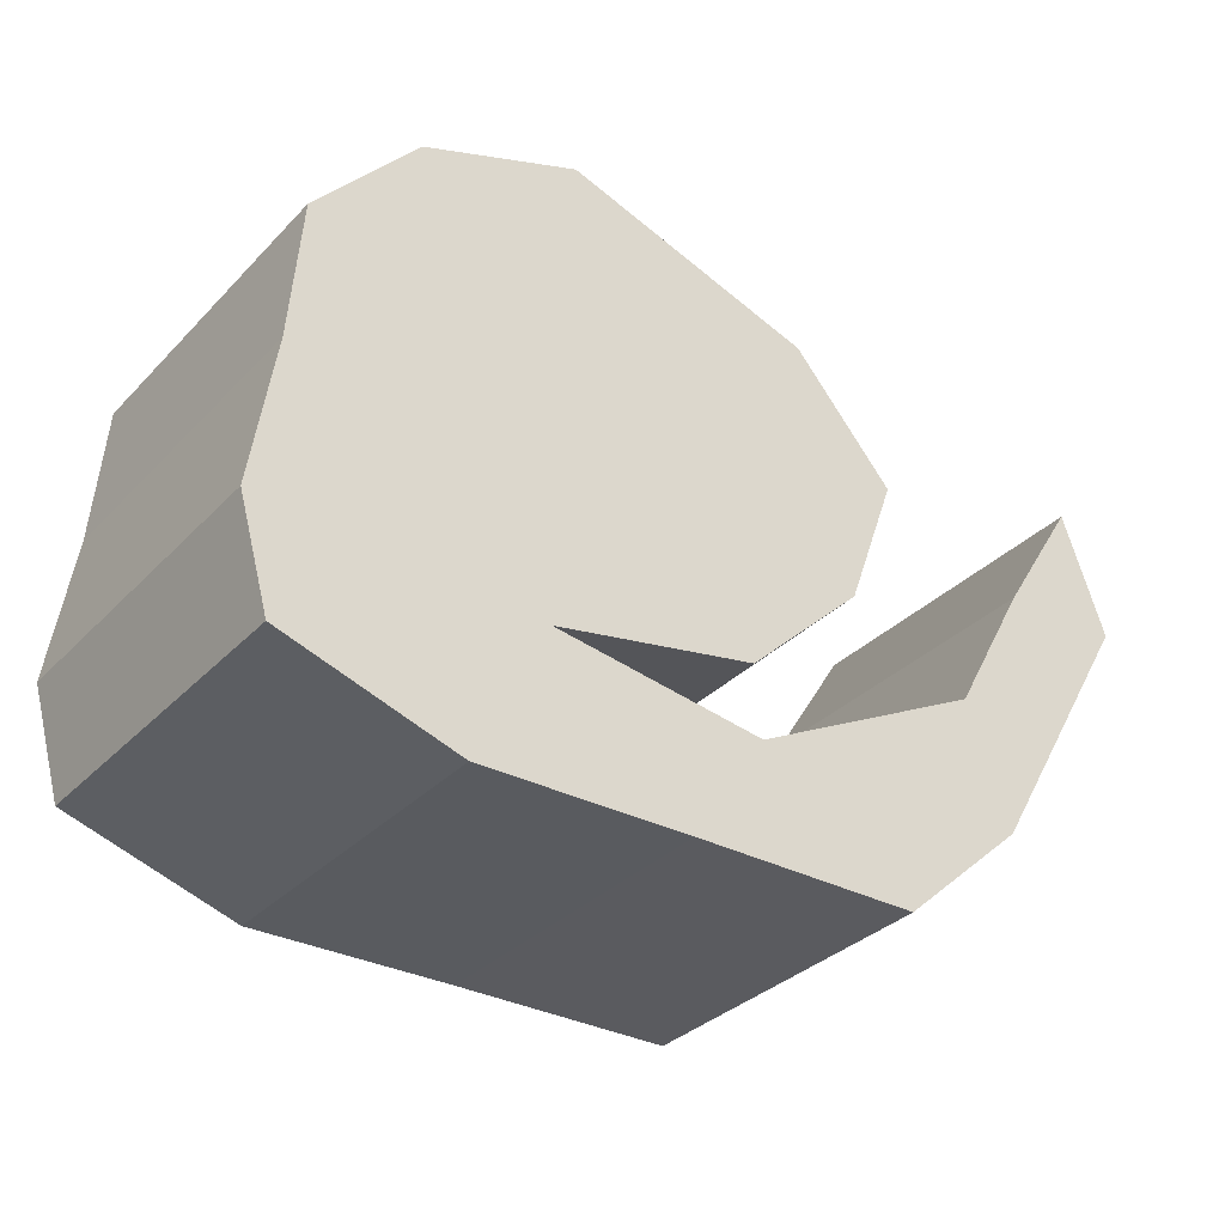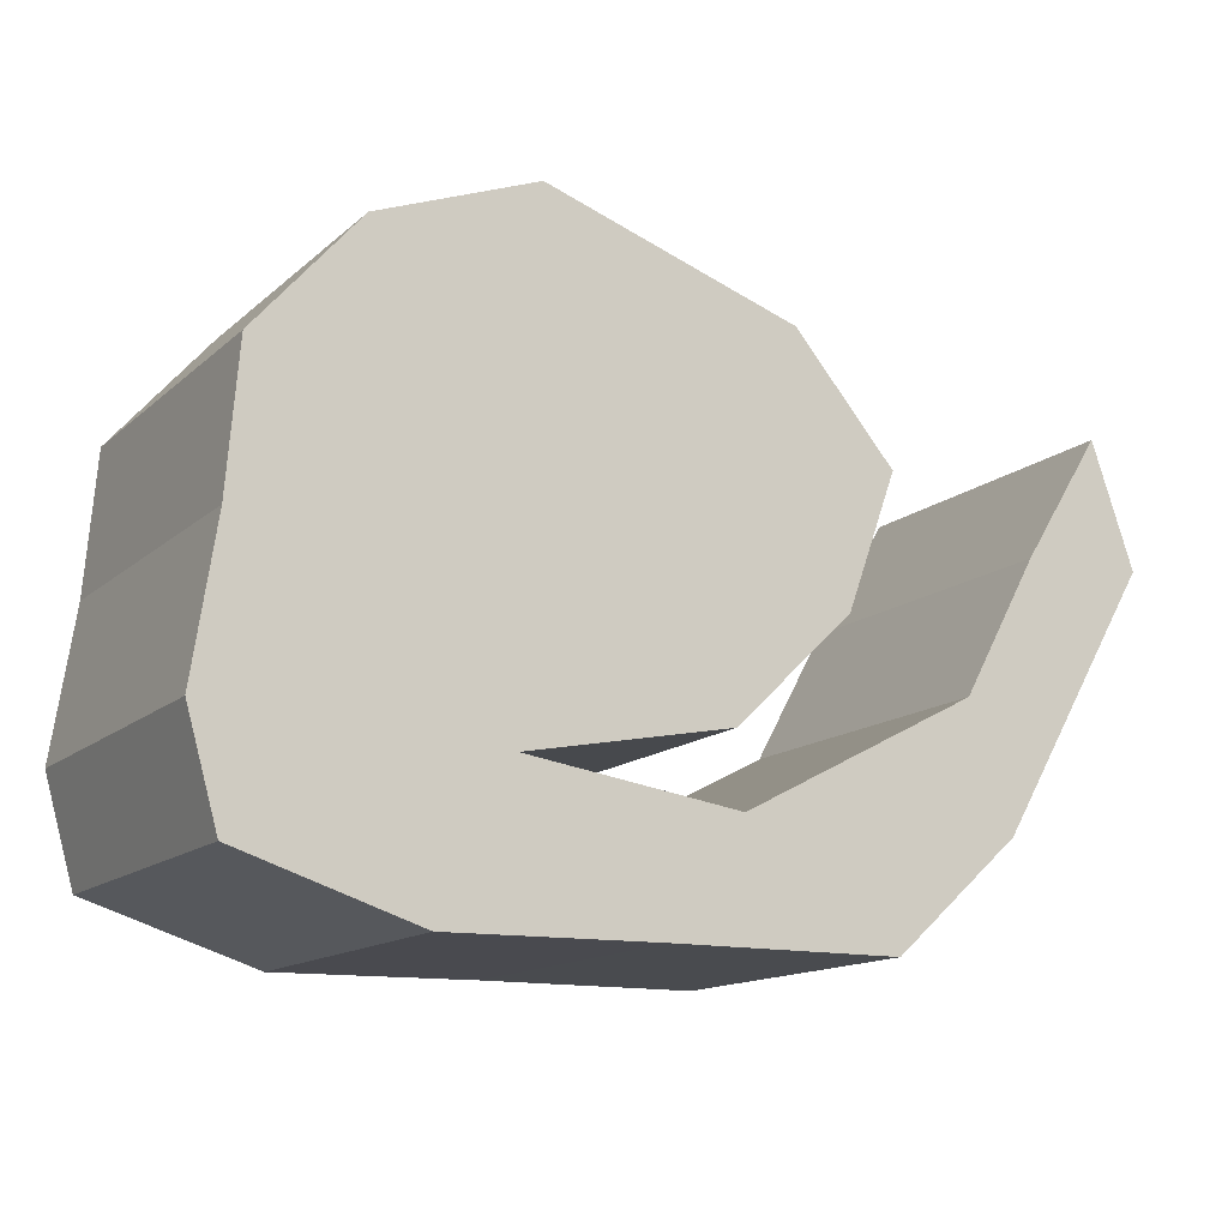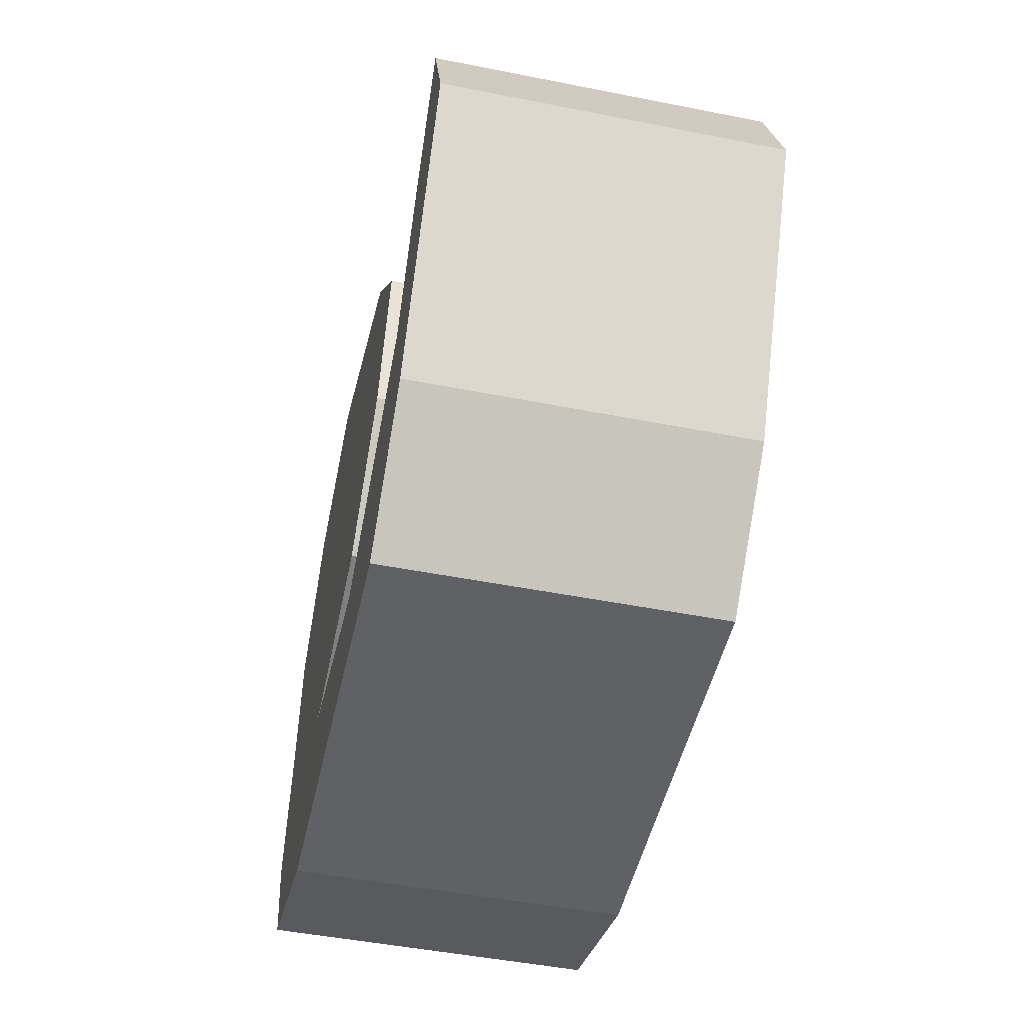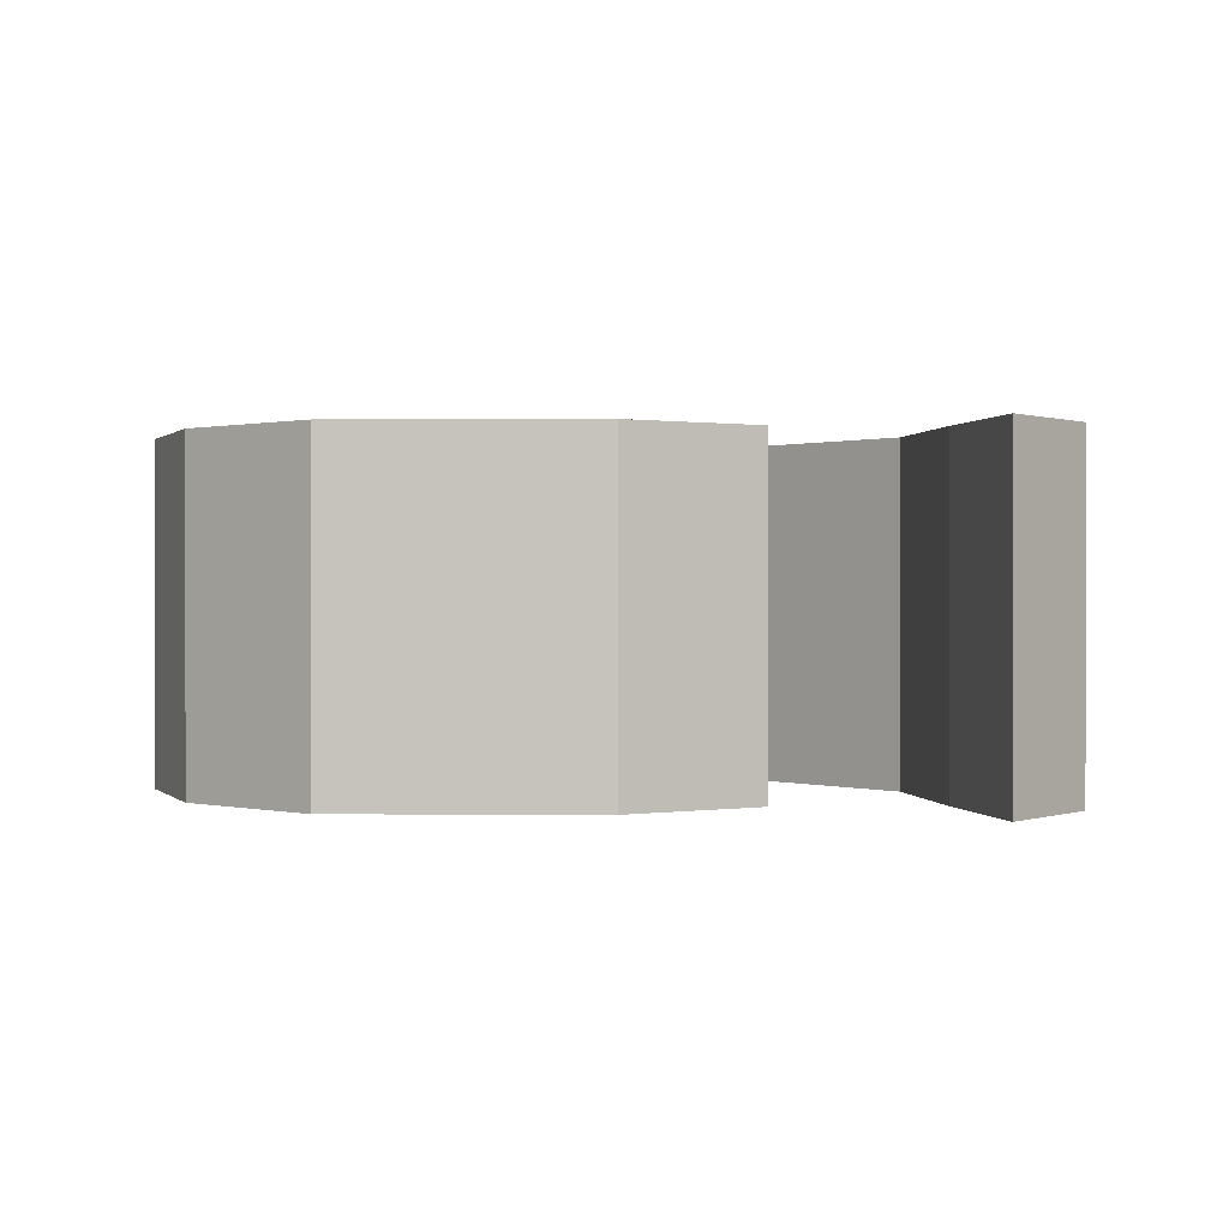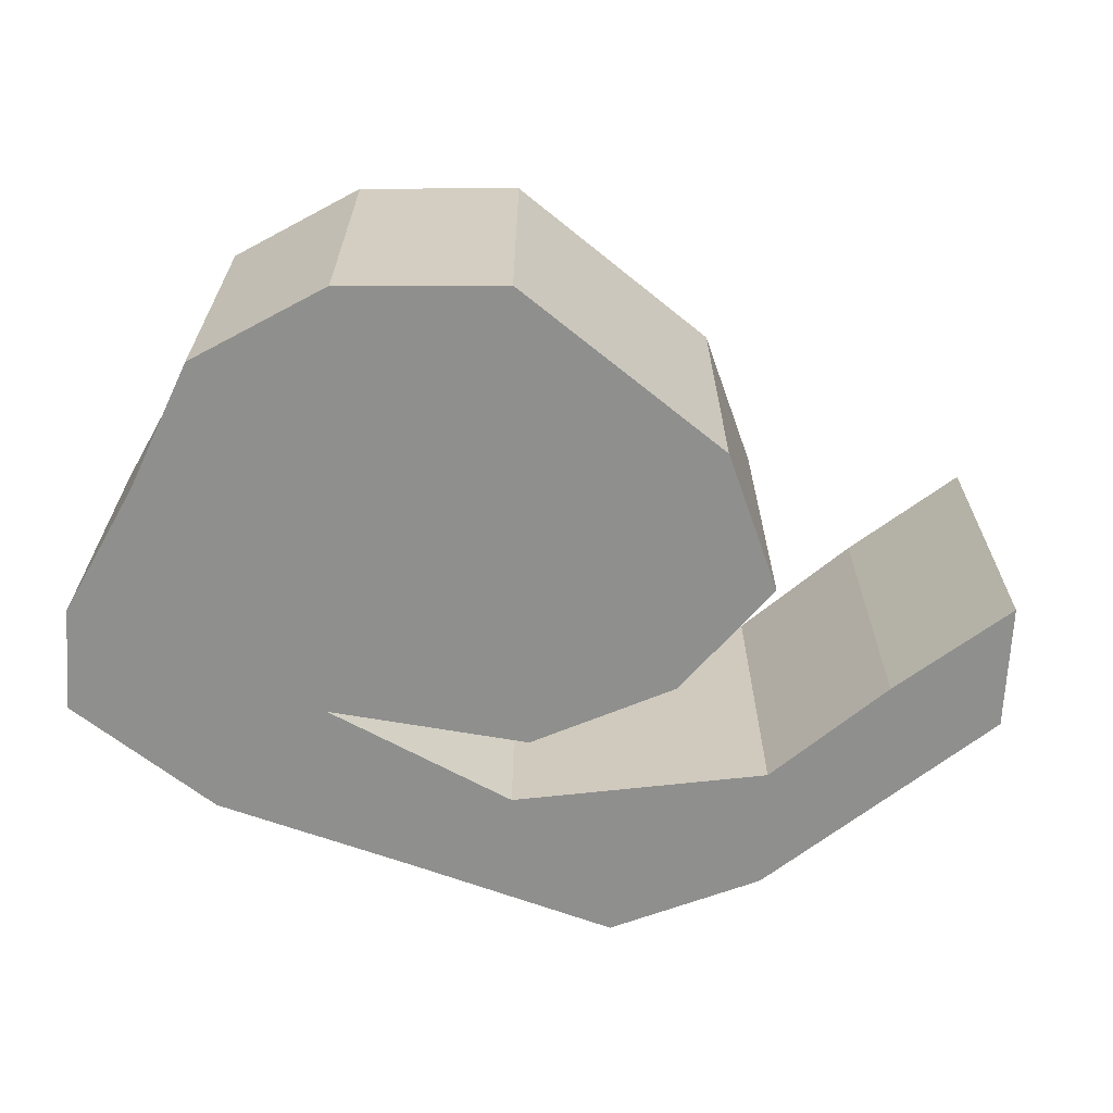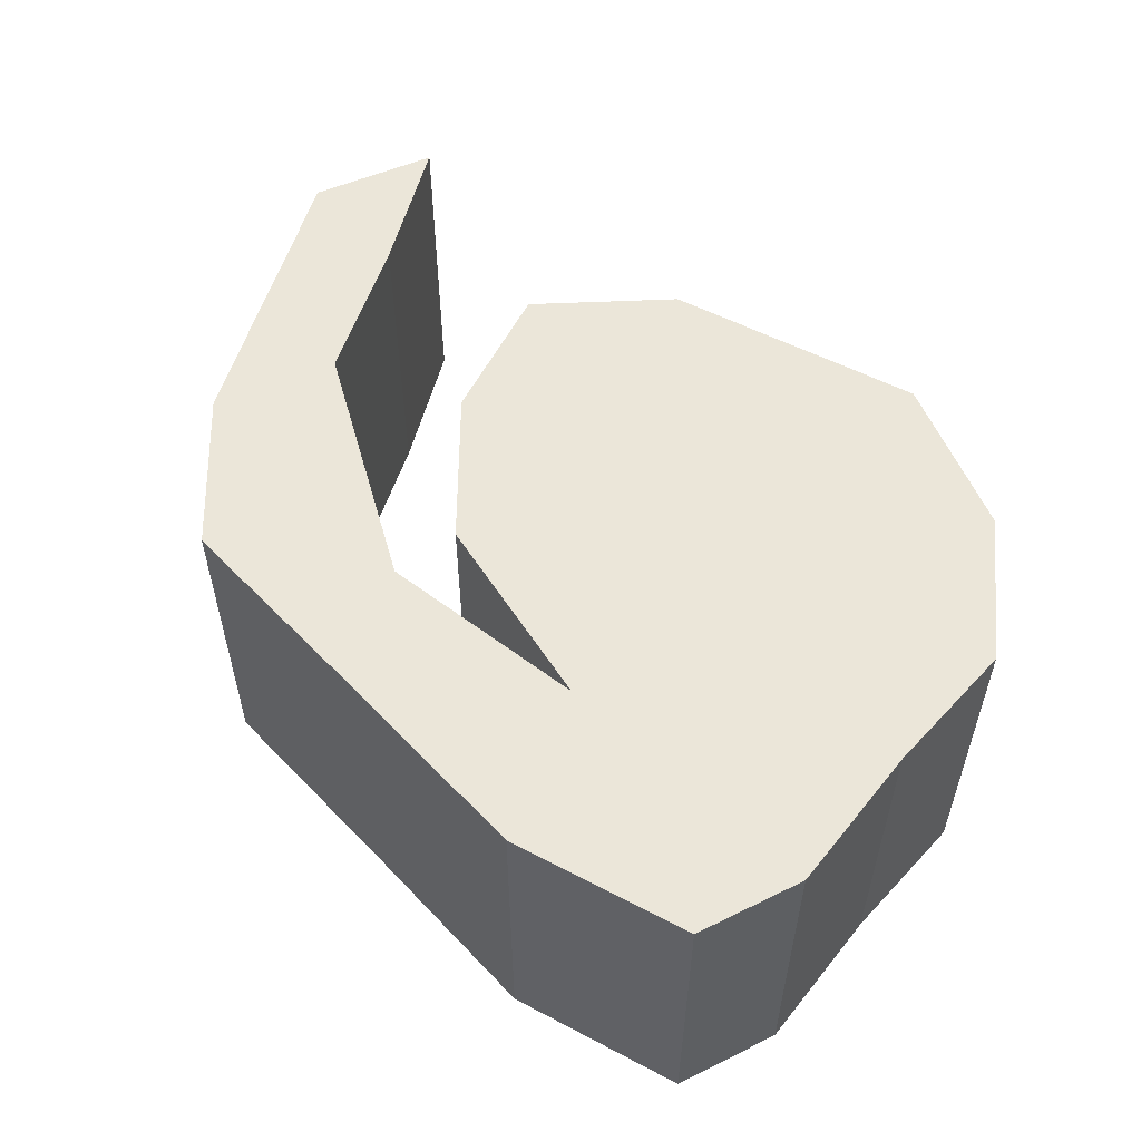
<metadata>
{"format":"obj","ext":"obj","renderer":"f3d","projection":"perspective","resolution":1024,"background":"white","views":[{"elev":-33.0,"azim":-36.2,"up":"+Z"},{"elev":-14.0,"azim":-29.6,"up":"+Z"},{"elev":-48.7,"azim":77.6,"up":"+Z"},{"elev":0.5,"azim":19.7,"up":"+Y"},{"elev":-65.1,"azim":-21.0,"up":"+Y"},{"elev":55.4,"azim":-133.3,"up":"+Y"}]}
</metadata>
<code>
o Plane
v 0.5109 0 0.9583
v 0.9677 0 0.4262
v 0.7417 0 -0.1954
v 0.2096 0 -0.704
v -0.6334 0 1.335
v -0.7181 0 -0.8853
v -1.354 0 1.057
v -1.82 0 0.5156
v -1.872 0 -0.1295
v -1.975 0 -0.8123
v -1.839 0 -1.293
v -1.043 0 -1.547
v -0.09183 0 -1.533
v 0.9395 0 -1.528
v 1.509 0 -1.02
v 2.206 0 0.1672
v 2.013 0 0.7228
v 1.655 0 0.153
v 1.311 0 -0.4686
v 0.2425 0 -1.024
v 0.5109 1.547 0.9583
v 0.9677 1.547 0.4262
v 0.7417 1.547 -0.1954
v 0.2096 1.547 -0.704
v -0.6334 1.547 1.335
v -0.7181 1.547 -0.8853
v -1.354 1.547 1.057
v -1.82 1.547 0.5156
v -1.872 1.547 -0.1295
v -1.975 1.547 -0.8123
v -1.839 1.547 -1.293
v -1.043 1.547 -1.547
v -0.09183 1.547 -1.533
v 0.9395 1.547 -1.528
v 1.509 1.547 -1.02
v 2.206 1.547 0.1672
v 2.013 1.547 0.7228
v 1.655 1.547 0.153
v 1.311 1.547 -0.4686
v 0.2425 1.547 -1.024
f 11 12 6
f 14 19 20
f 9 6 8
f 20 13 14
f 10 11 6
f 15 19 14
f 6 13 20
f 16 19 15
f 10 6 9
f 6 12 13
f 6 7 8
f 16 18 19
f 4 5 6
f 3 1 4
f 16 17 18
f 2 1 3
f 6 5 7
f 1 5 4
f 31 26 32
f 34 40 39
f 29 28 26
f 40 34 33
f 30 26 31
f 35 34 39
f 26 40 33
f 36 35 39
f 30 29 26
f 26 33 32
f 26 28 27
f 36 39 38
f 24 26 25
f 23 24 21
f 36 38 37
f 22 23 21
f 26 27 25
f 21 24 25
f 16 15 35 36
f 9 8 28 29
f 2 3 23 22
f 17 16 36 37
f 10 9 29 30
f 4 6 26 24
f 18 17 37 38
f 11 10 30 31
f 3 4 24 23
f 19 18 38 39
f 12 11 31 32
f 1 2 22 21
f 20 19 39 40
f 13 12 32 33
f 5 1 21 25
f 14 13 33 34
f 7 5 25 27
f 6 20 40 26
f 15 14 34 35
f 8 7 27 28

</code>
